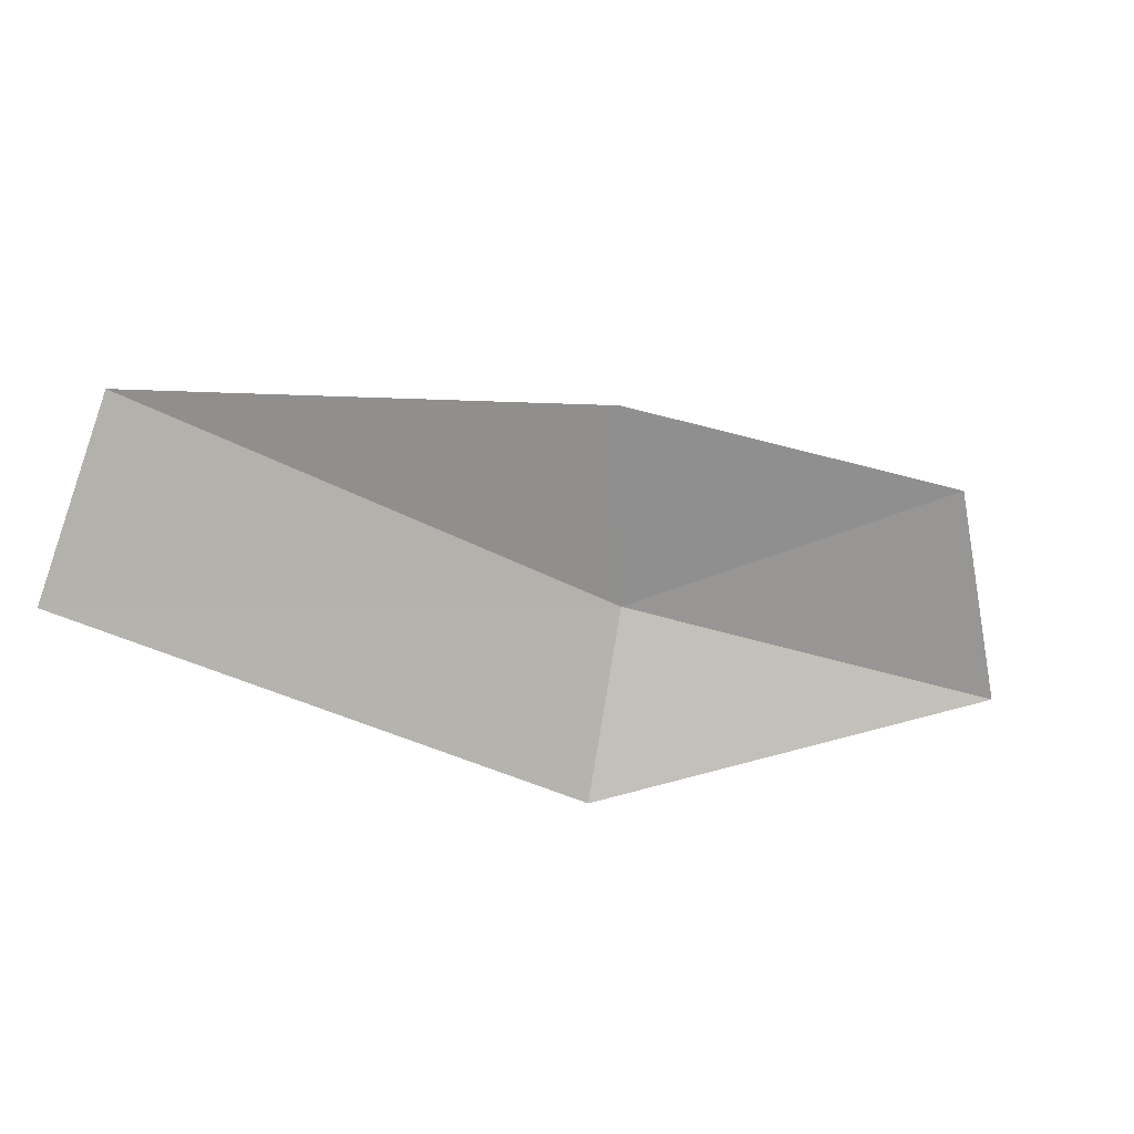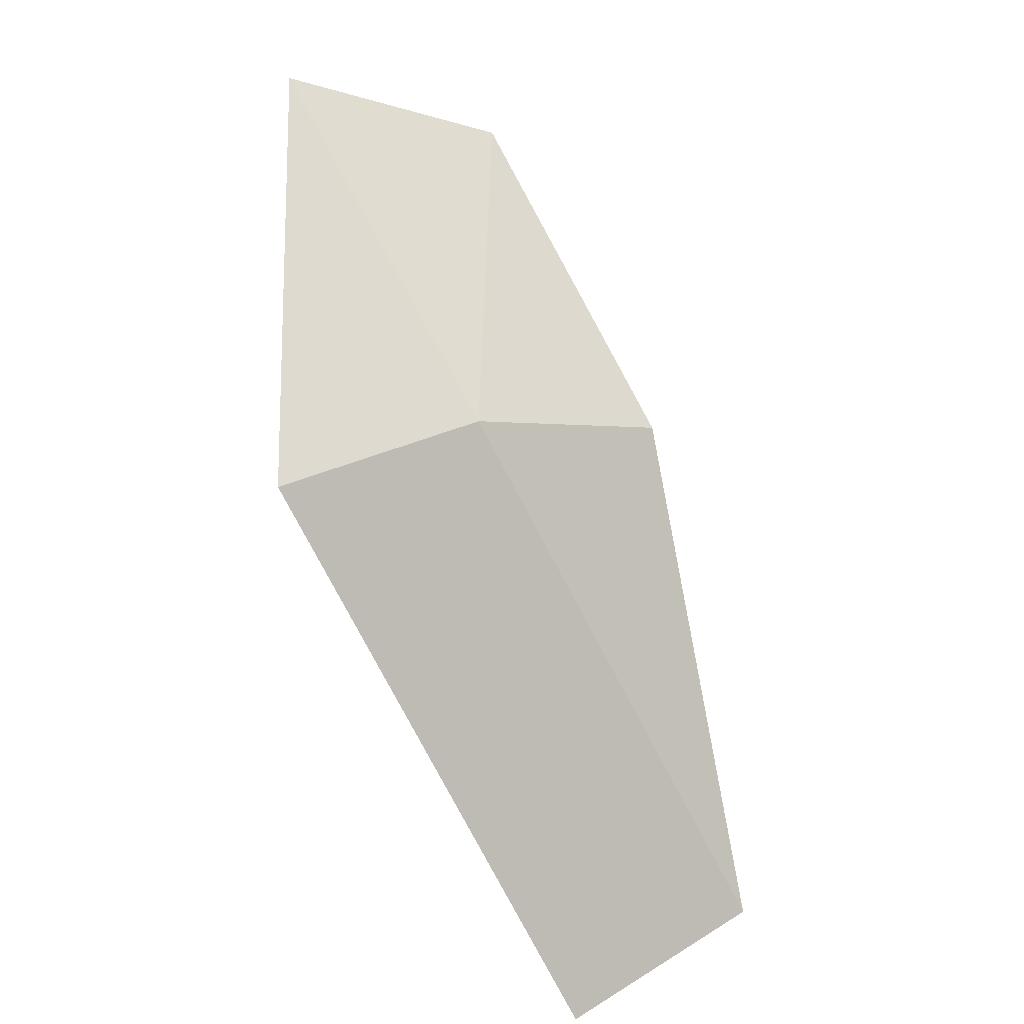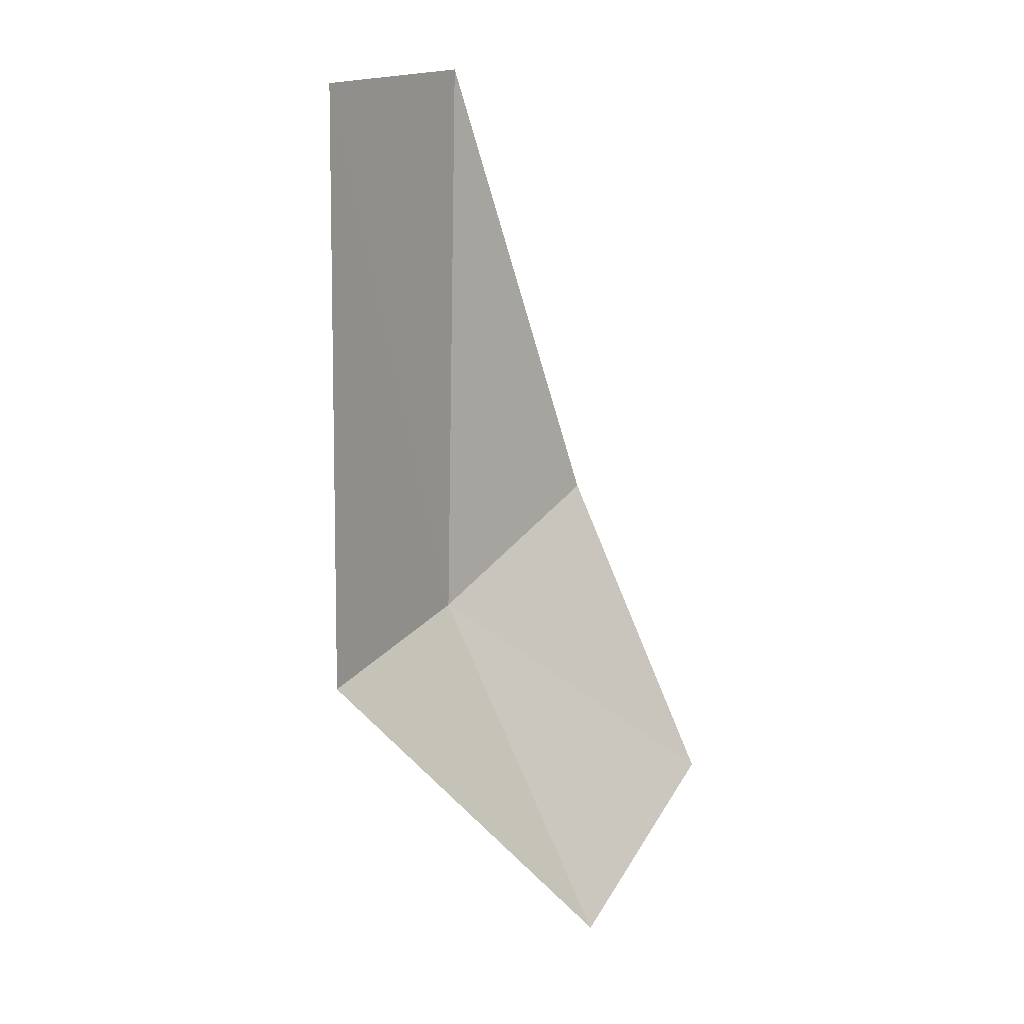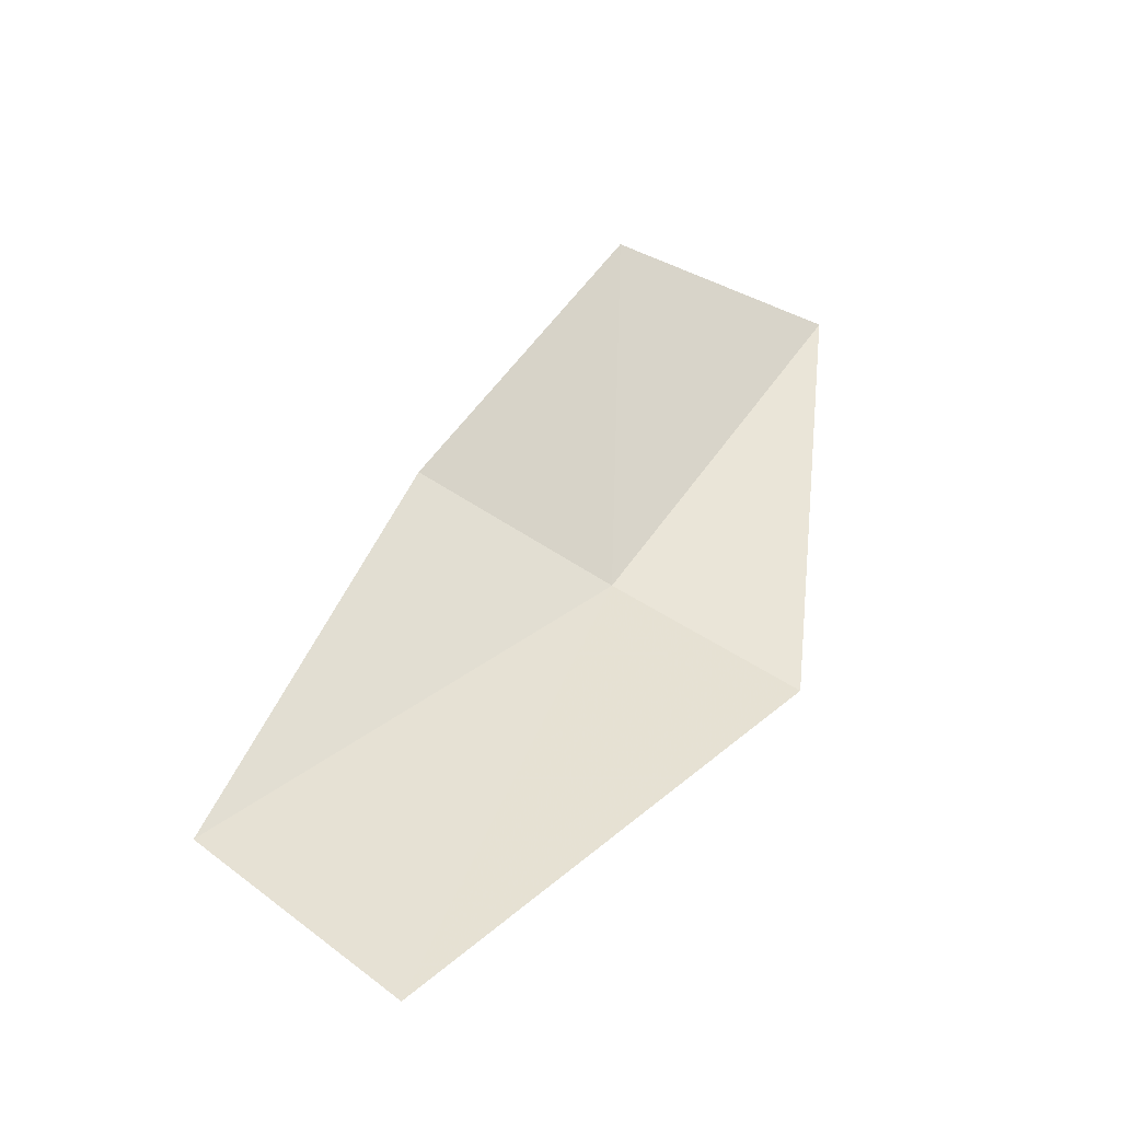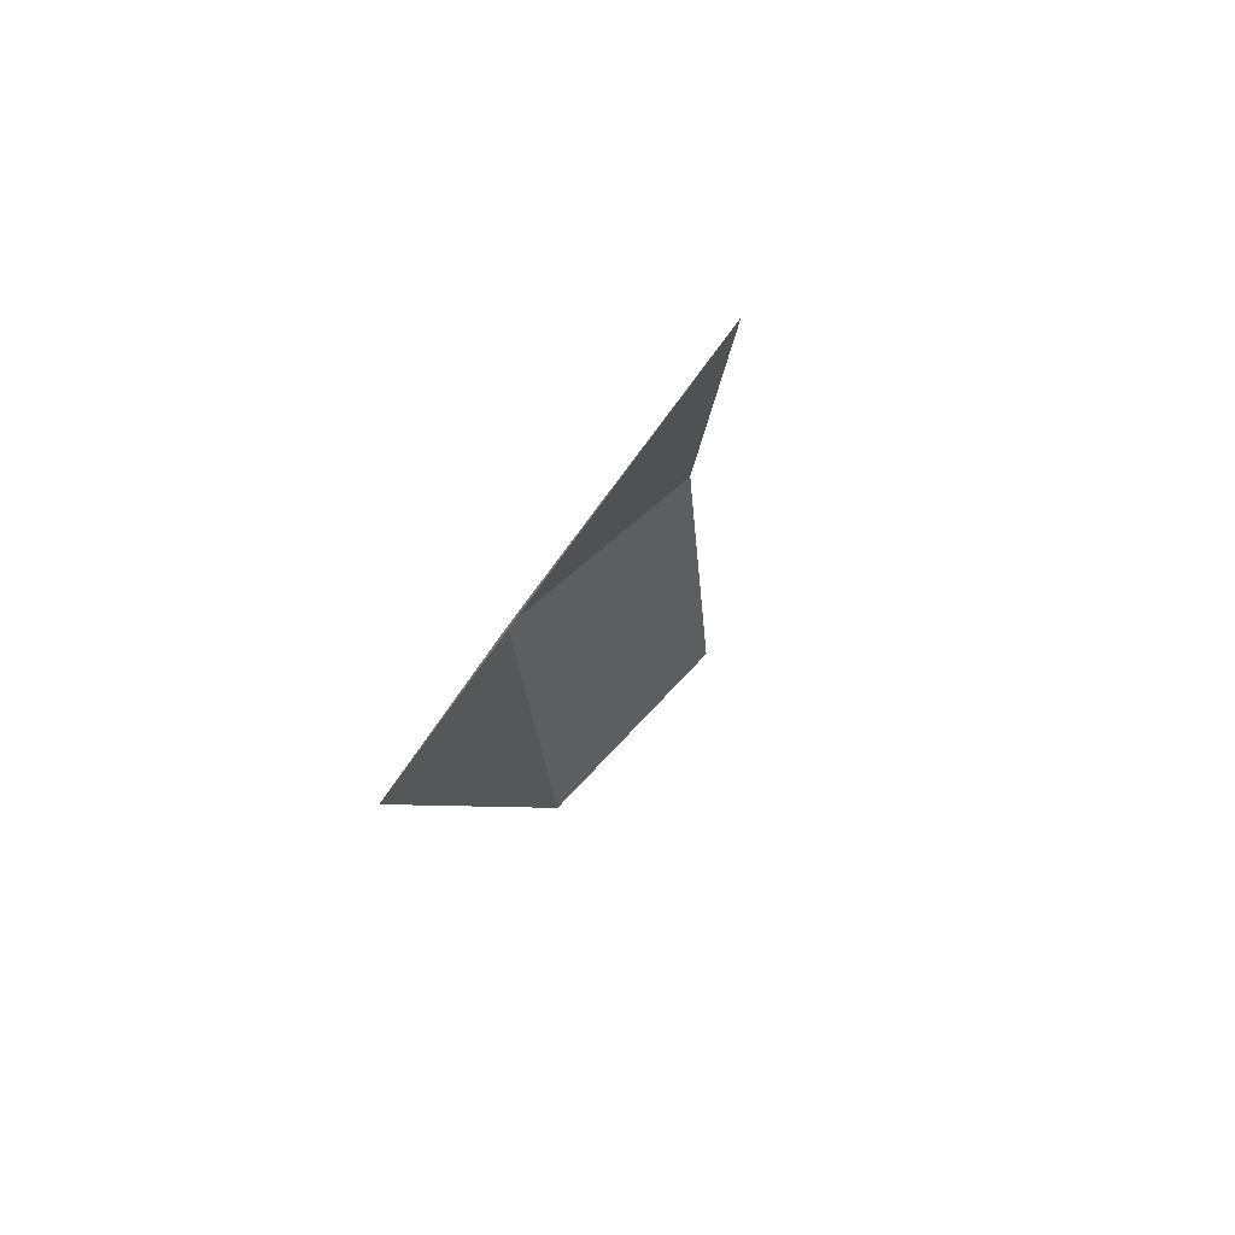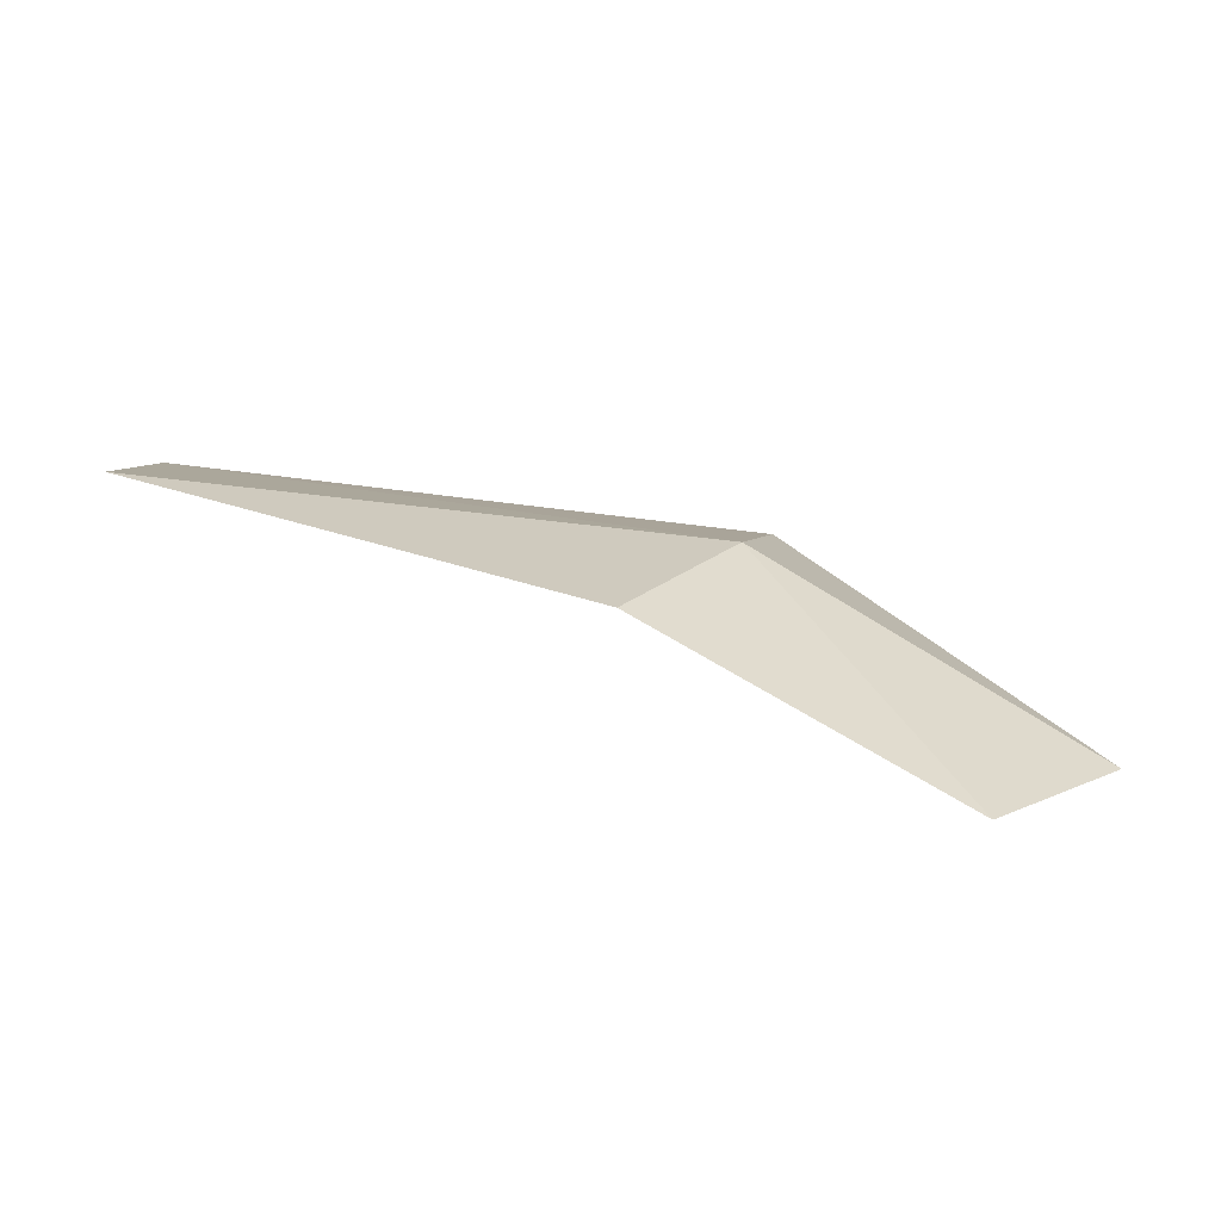
<metadata>
{"format":"obj","ext":"obj","renderer":"f3d","projection":"perspective","resolution":1024,"background":"white","views":[{"elev":-29.3,"azim":-49.5,"up":"+Y"},{"elev":-57.1,"azim":113.5,"up":"+Z"},{"elev":-73.6,"azim":-106.0,"up":"+Y"},{"elev":5.7,"azim":-58.2,"up":"+Z"},{"elev":-19.1,"azim":-124.4,"up":"+Y"},{"elev":62.4,"azim":-10.5,"up":"+Y"}]}
</metadata>
<code>
v 4.581 -14.45 12.85
v 4.074 -13.97 13.27
v 2.521 -14.27 12.3
v 4.806 -15.09 12.5
v 2.646 -14.91 11.89
v 5.086 -14.19 14.08
v 5.691 -14.73 13.78
f 1 5 4
f 1 3 5
f 1 7 6
f 1 6 2
f 1 4 7
f 1 2 3

</code>
